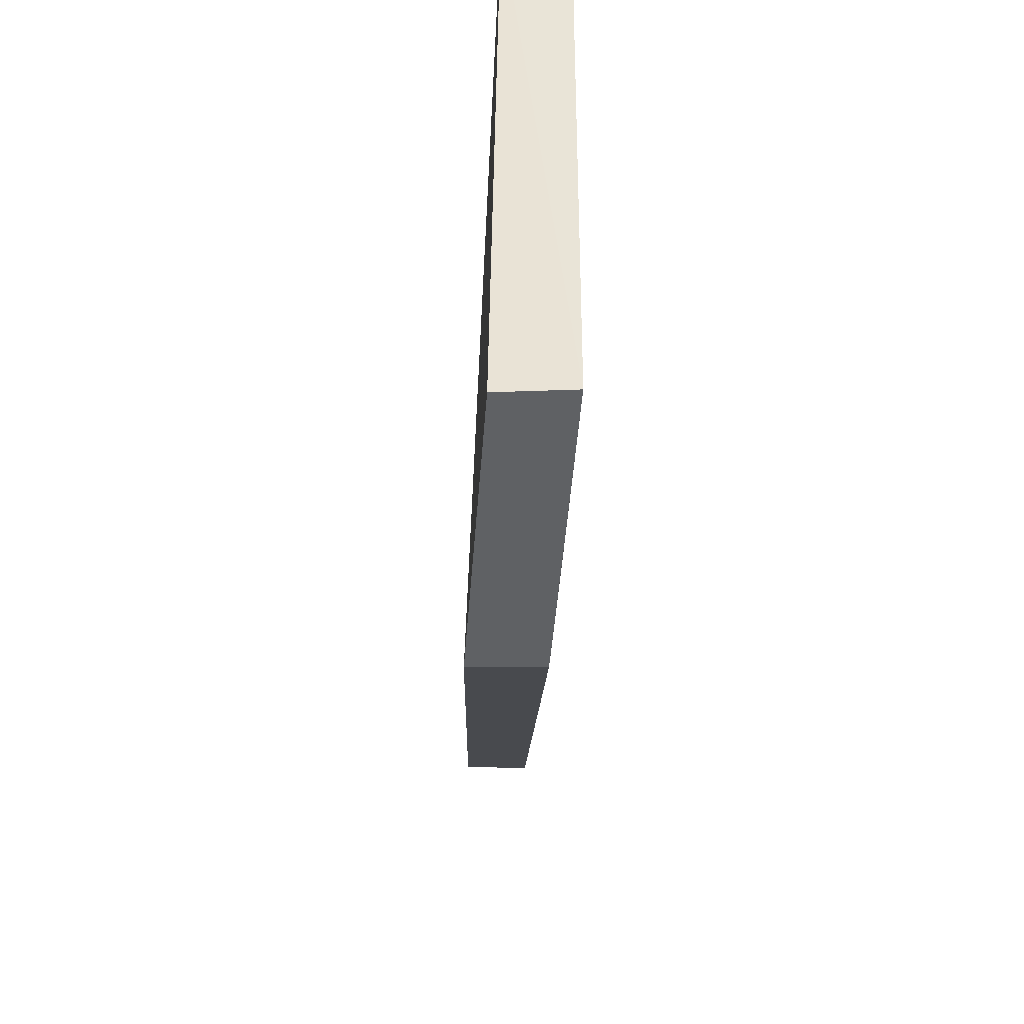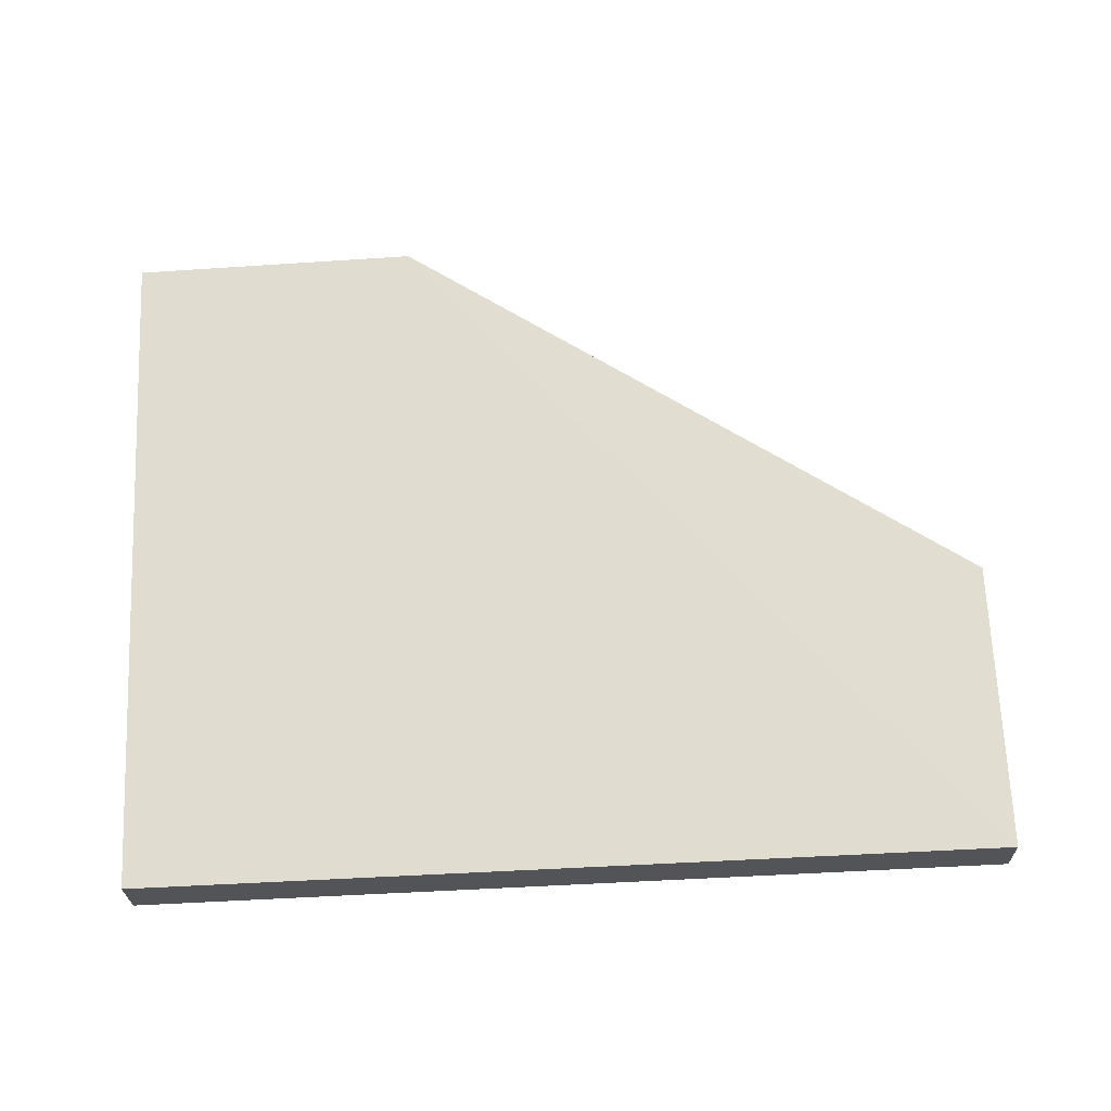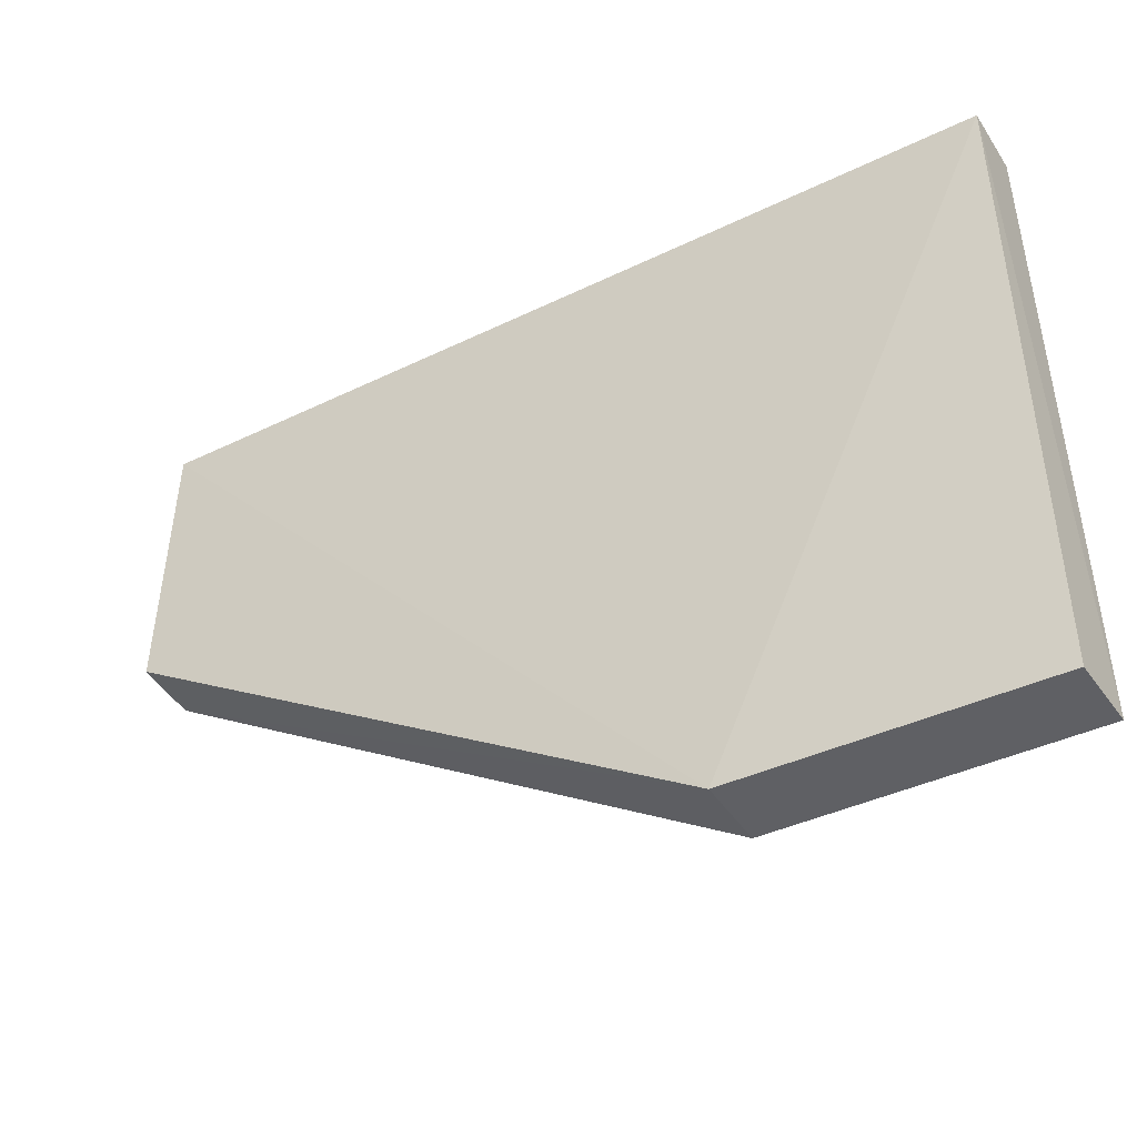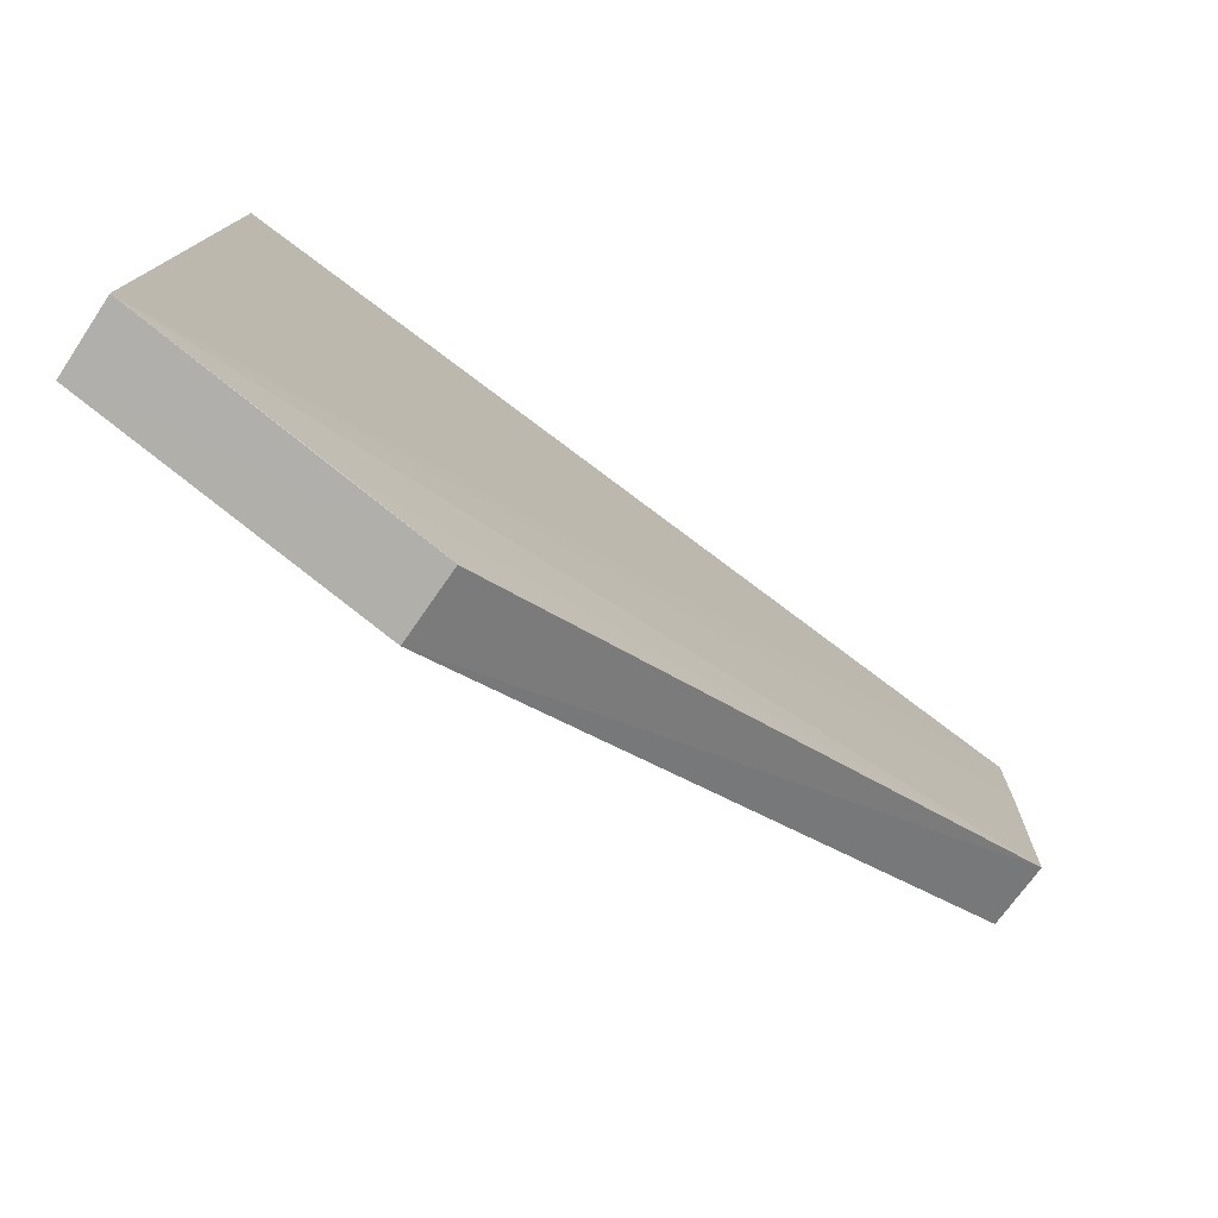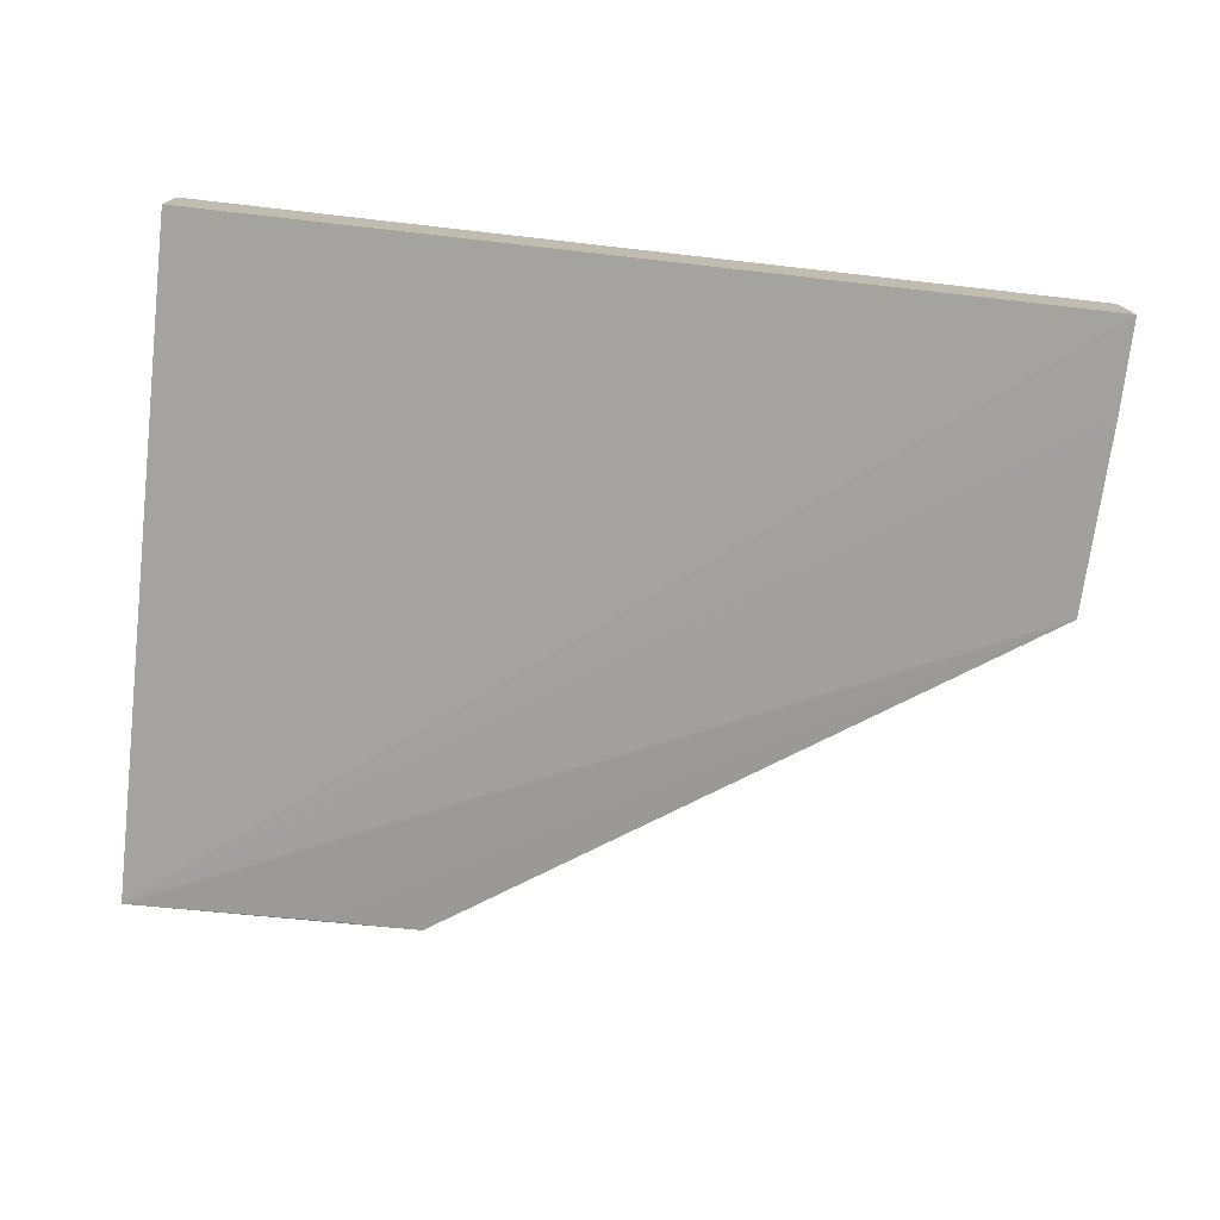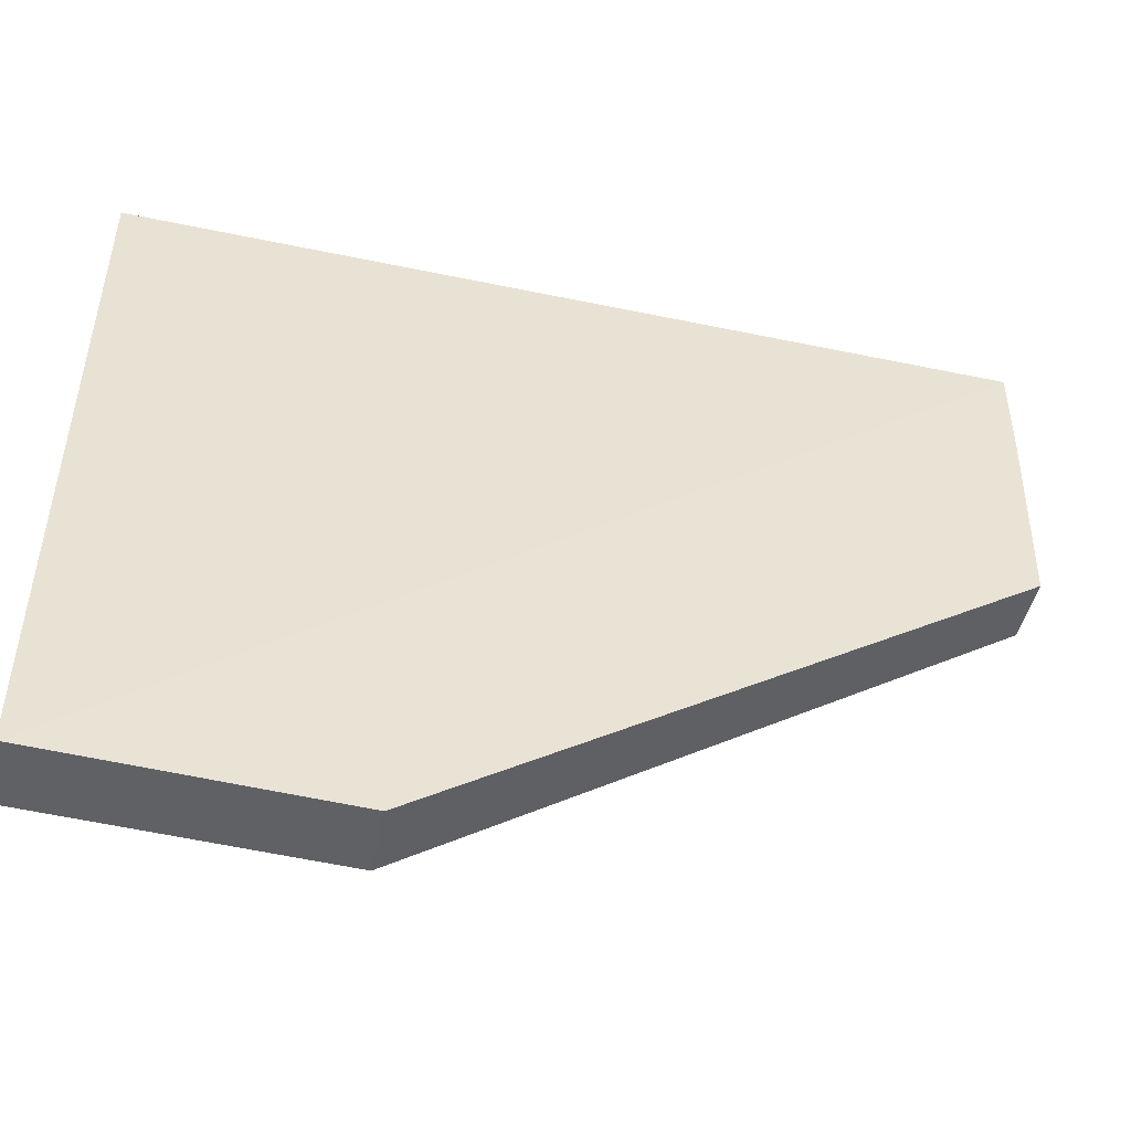
<metadata>
{"format":"obj","ext":"obj","renderer":"f3d","projection":"perspective","resolution":1024,"background":"white","views":[{"elev":-46.9,"azim":88.3,"up":"+Y"},{"elev":67.9,"azim":177.4,"up":"+Z"},{"elev":-44.9,"azim":29.8,"up":"+Y"},{"elev":-77.3,"azim":143.7,"up":"+Y"},{"elev":-73.3,"azim":173.5,"up":"+Z"},{"elev":-47.7,"azim":167.3,"up":"+Y"}]}
</metadata>
<code>
v -0.06413 -0.02094 0.0044
v -0.06416 -0.04988 0.00472
v -0.06401 -0.04982 0.001767
v -0.1014 -0.0209 0.001937
v -0.1013 -0.03335 0.004935
v -0.06408 -0.02089 0.001554
v -0.07656 -0.0499 0.005254
v -0.1013 -0.02095 0.004727
v -0.1013 -0.03332 0.002244
v -0.0765 -0.04986 0.002309
v -0.1015 -0.02496 0.002033
v -0.07219 -0.0498 0.00211
f 1 2 3
f 6 1 3
f 6 3 4
f 7 2 1
f 8 6 4
f 8 1 6
f 8 7 1
f 8 5 7
f 9 7 5
f 10 3 2
f 10 2 7
f 10 7 9
f 11 8 4
f 11 5 8
f 11 9 5
f 11 4 3
f 11 3 9
f 12 10 9
f 12 9 3
f 12 3 10

</code>
